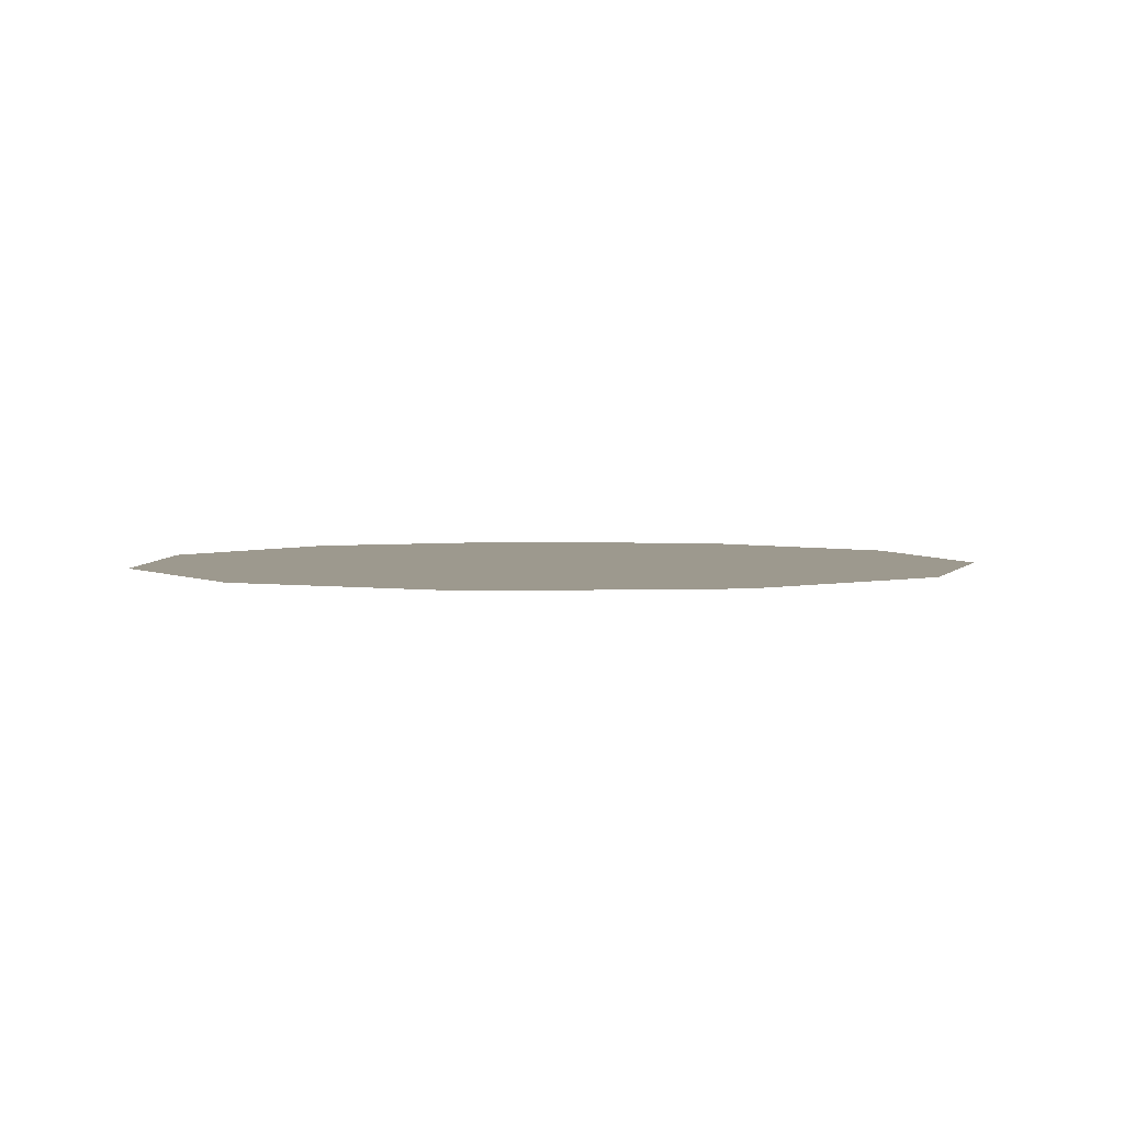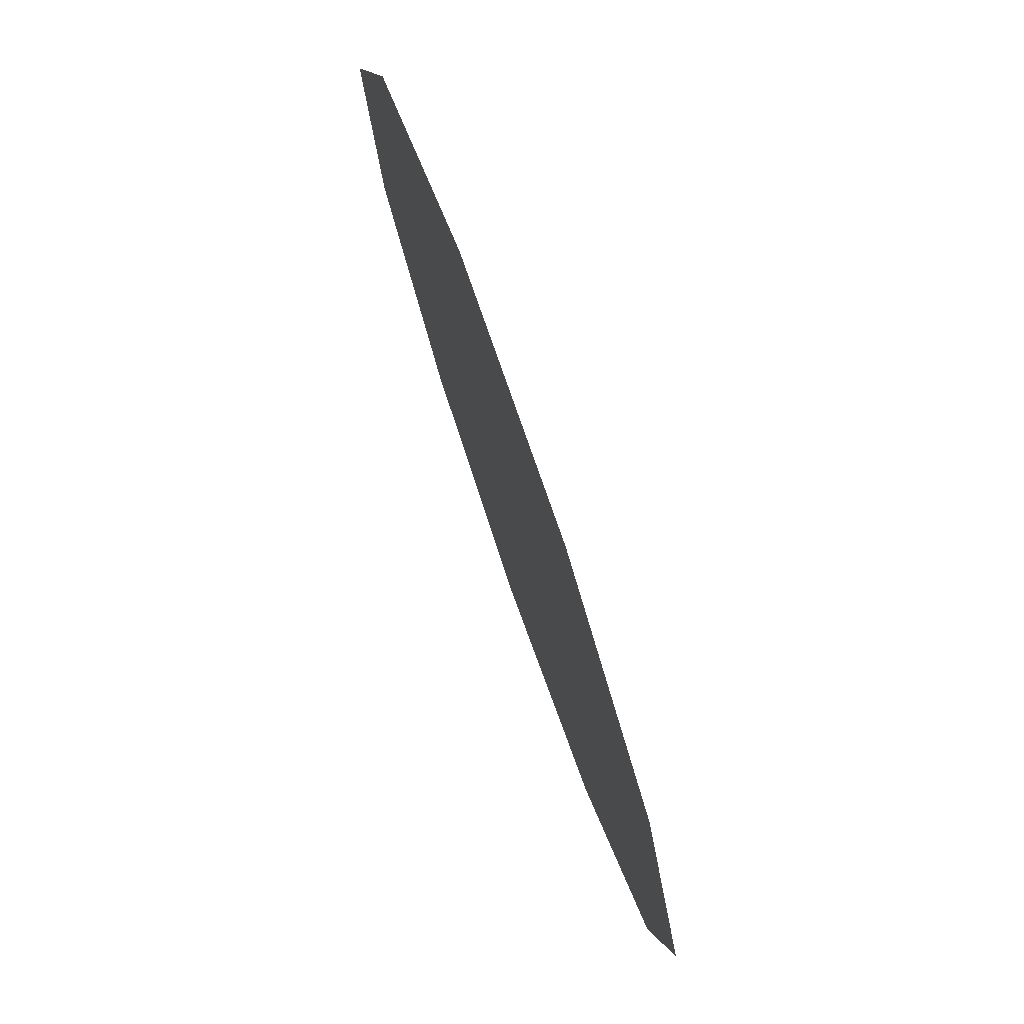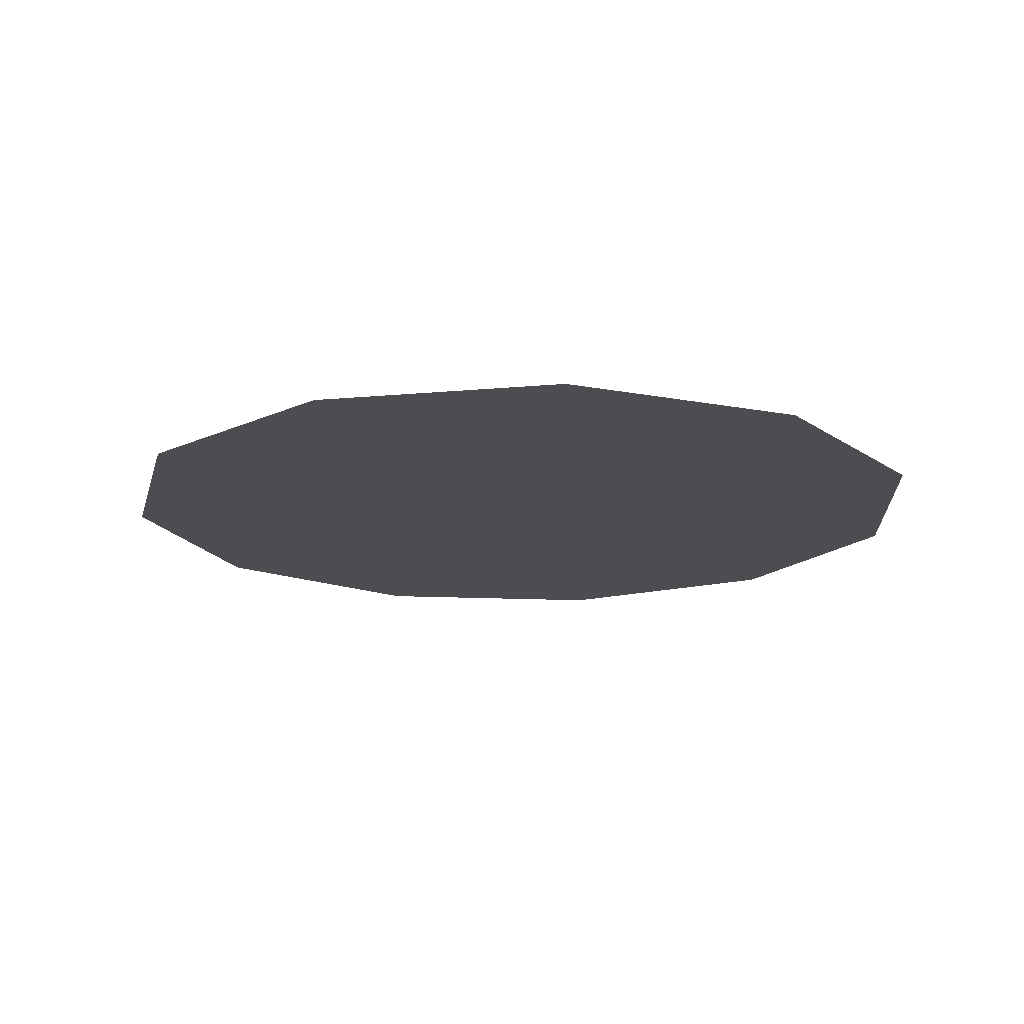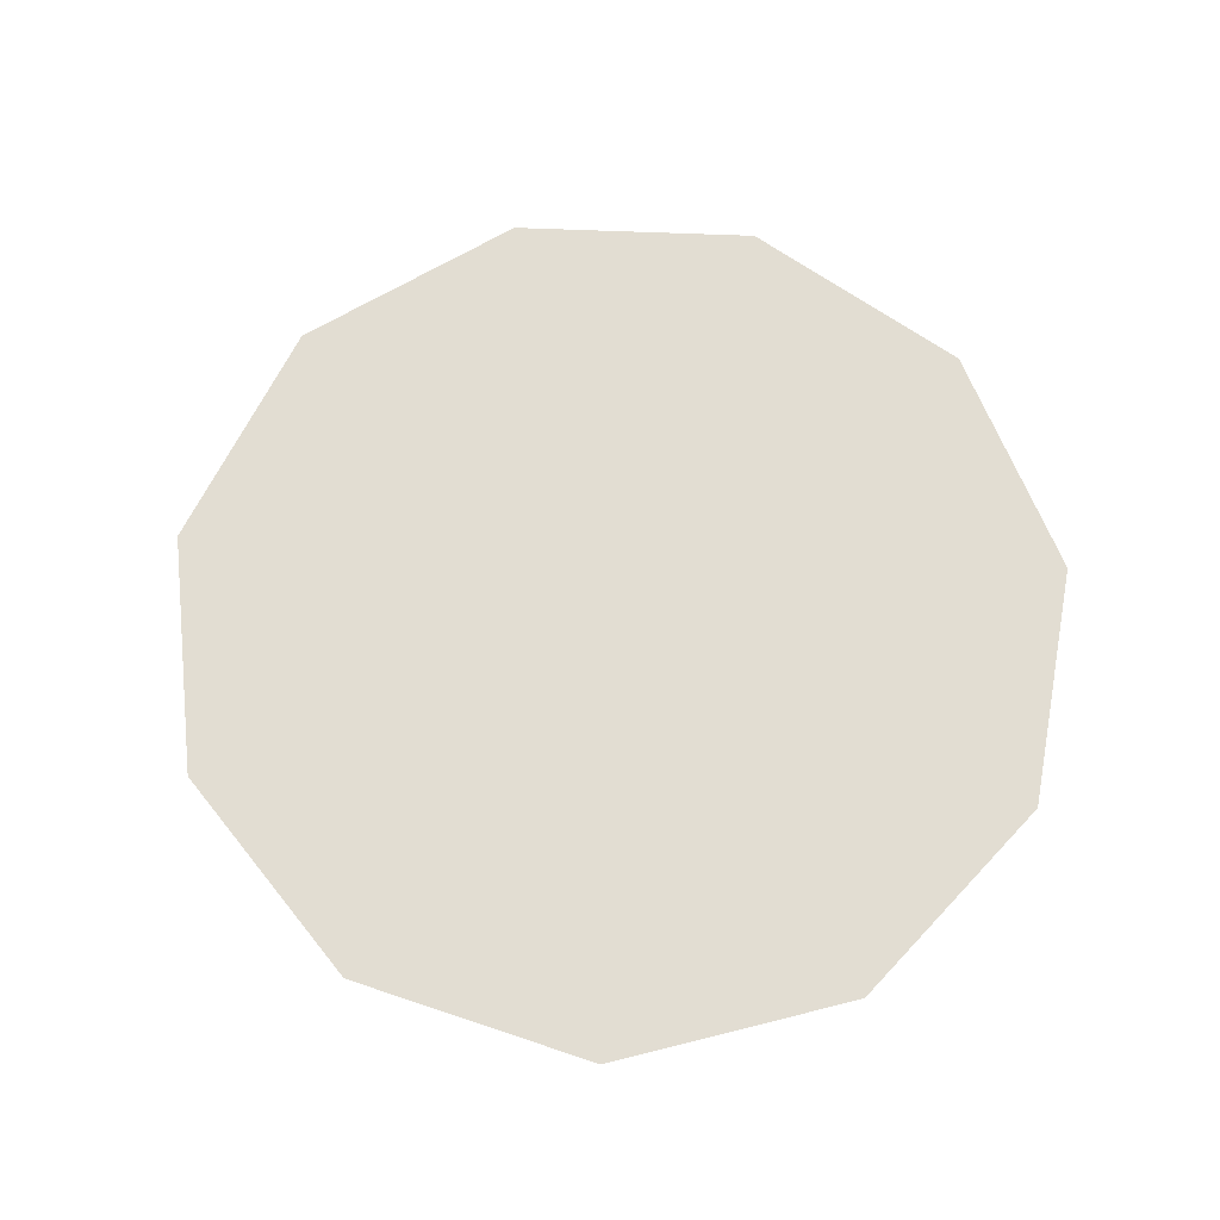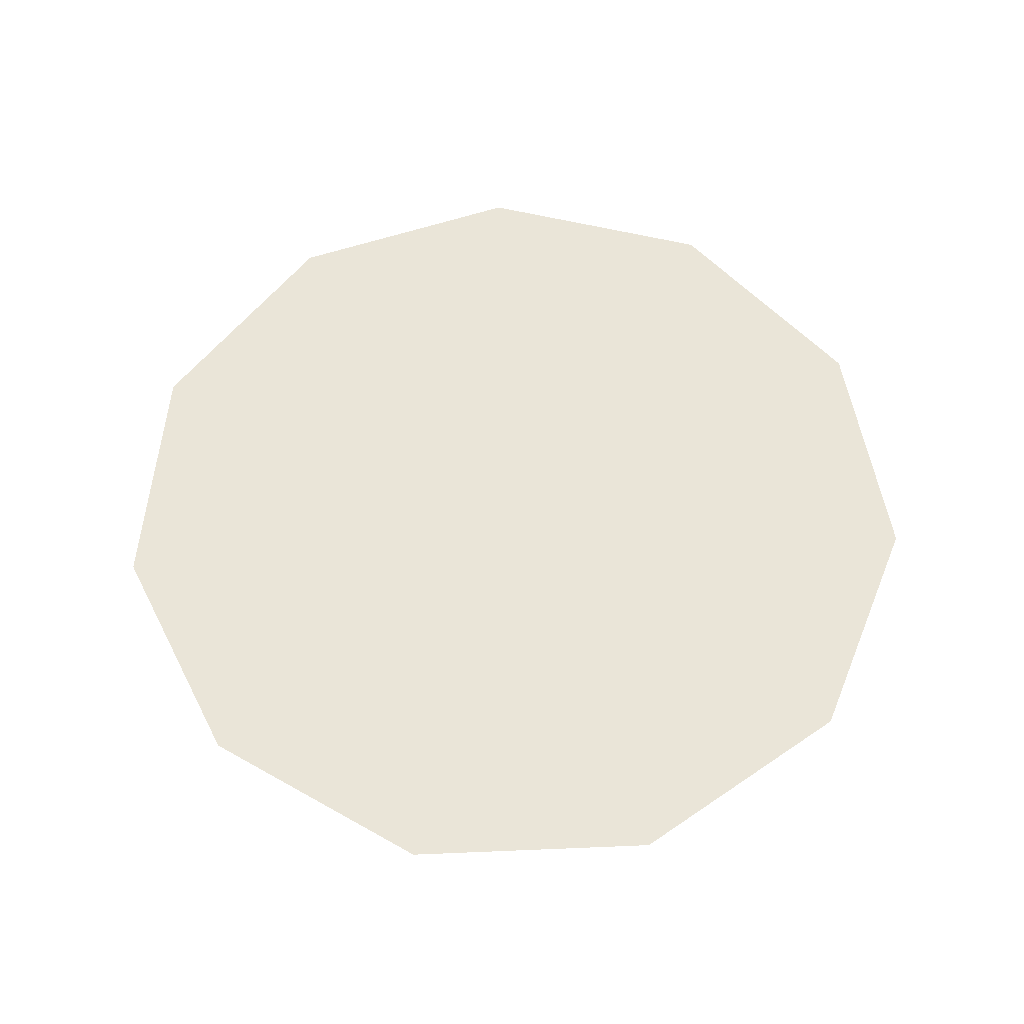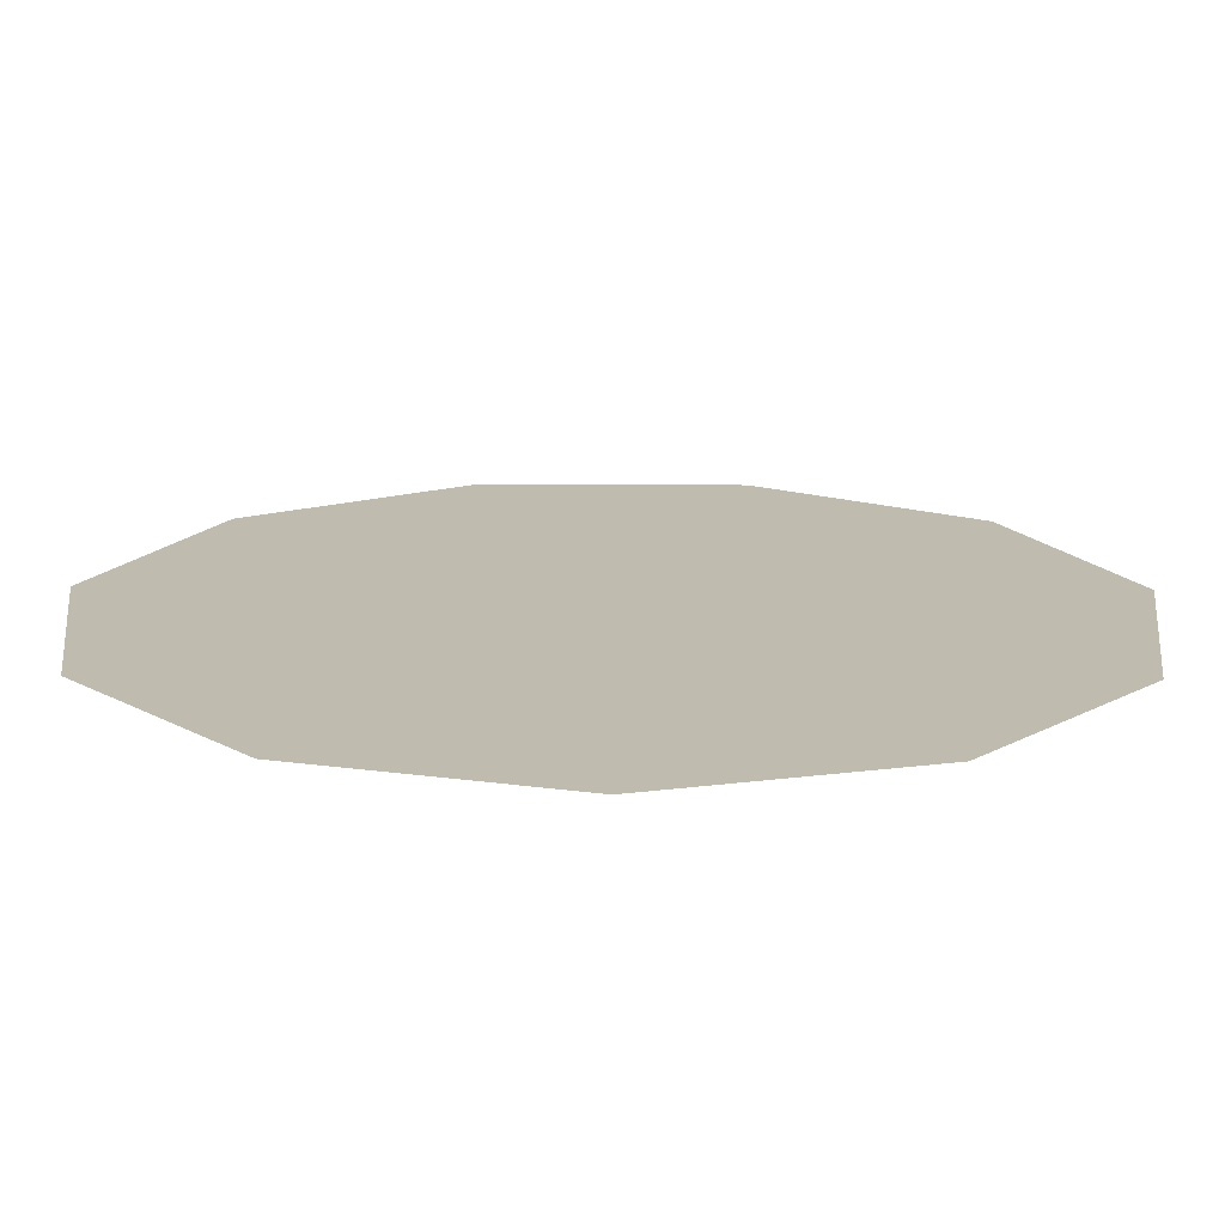
<metadata>
{"format":"obj","ext":"obj","renderer":"f3d","projection":"perspective","resolution":1024,"background":"white","views":[{"elev":3.3,"azim":91.5,"up":"+Y"},{"elev":78.2,"azim":-109.2,"up":"+Z"},{"elev":-16.1,"azim":-87.3,"up":"+Y"},{"elev":68.3,"azim":-79.6,"up":"+Y"},{"elev":59.3,"azim":-166.1,"up":"+Y"},{"elev":-74.2,"azim":-0.2,"up":"+Z"}]}
</metadata>
<code>
o Cylinder
v 0.01813 -0.647 -5.679
v 3.029 -0.647 -4.795
v 5.083 -0.647 -2.423
v 5.53 -0.647 0.6821
v 4.226 -0.647 3.536
v 1.587 -0.647 5.232
v -1.551 -0.647 5.232
v -4.19 -0.647 3.536
v -5.494 -0.647 0.6821
v -5.047 -0.647 -2.423
v -2.992 -0.647 -4.795
g Cylinder_Cylinder_auv
f 2 11 3
f 3 10 9
f 4 9 8
f 5 7 6
f 1 11 2
f 3 9 4
f 3 11 10
f 4 8 5
f 5 8 7

</code>
